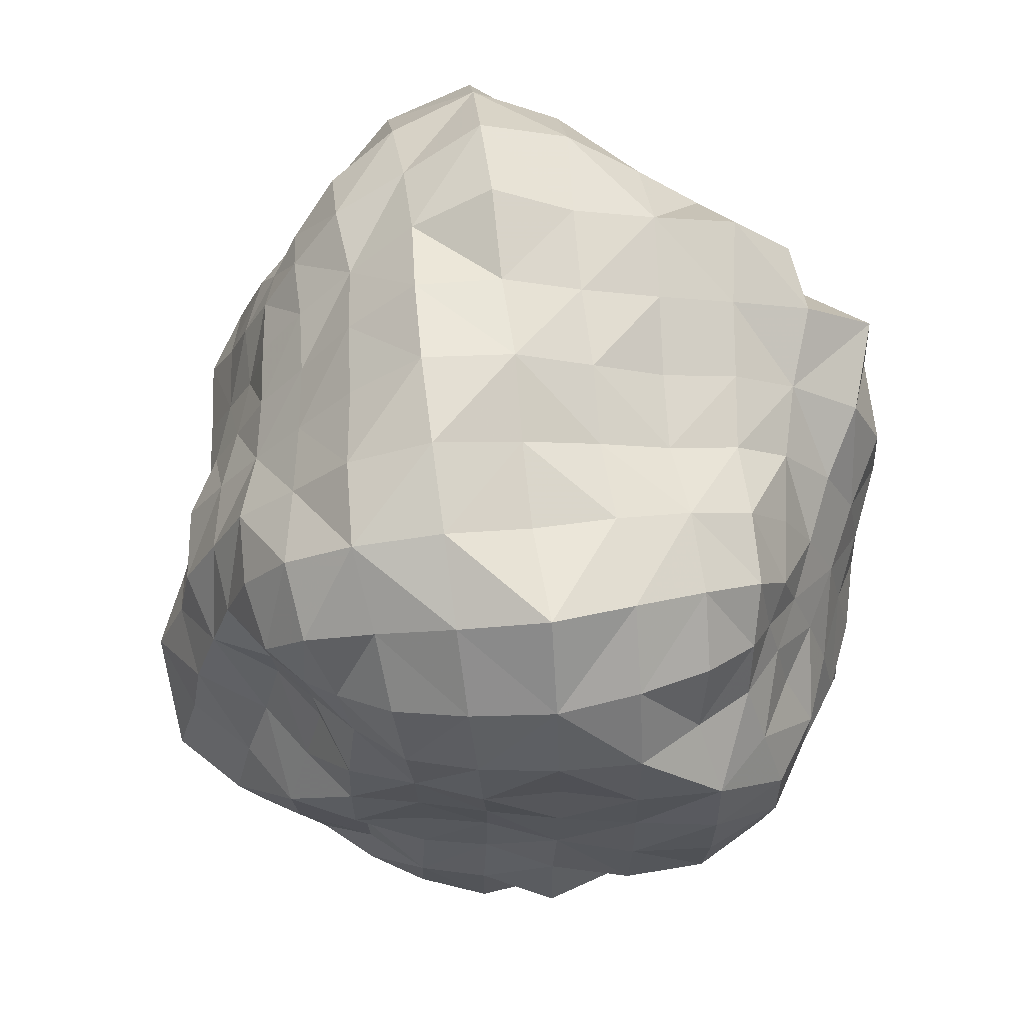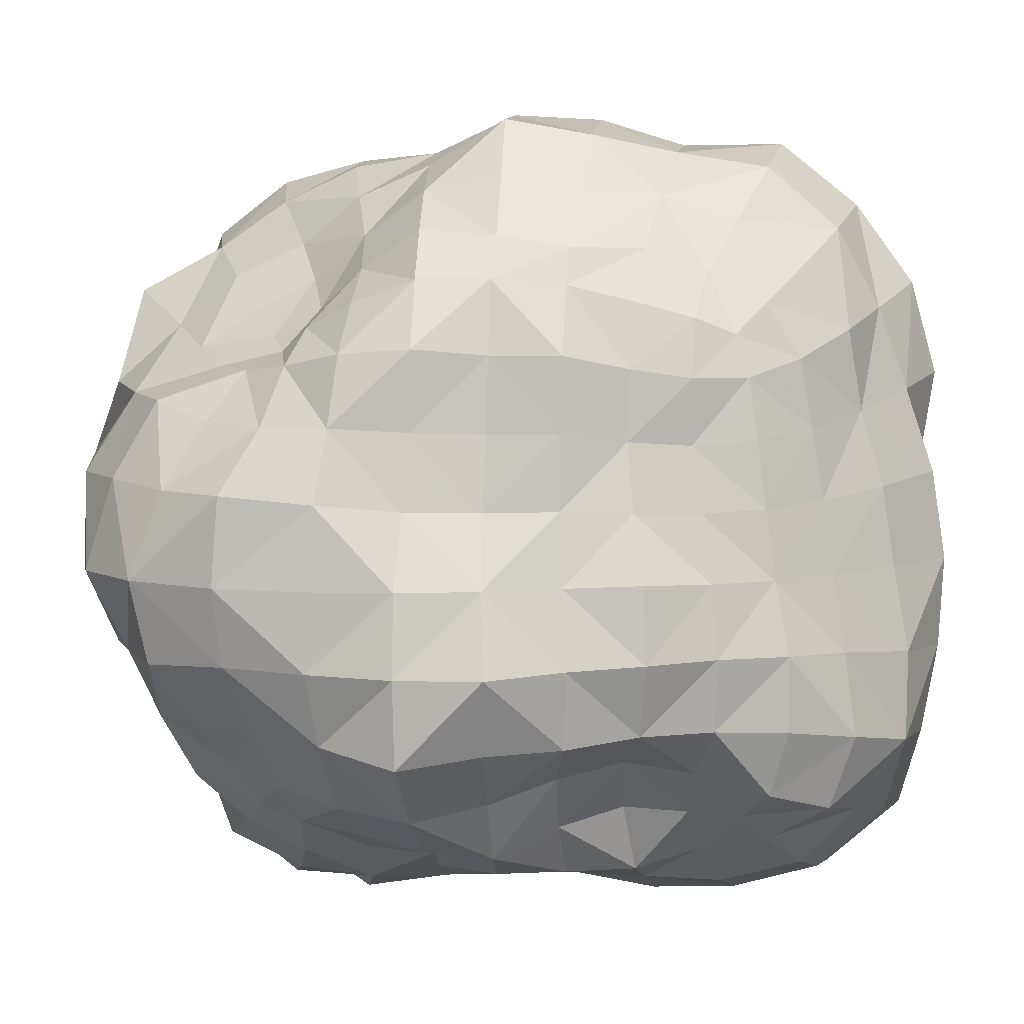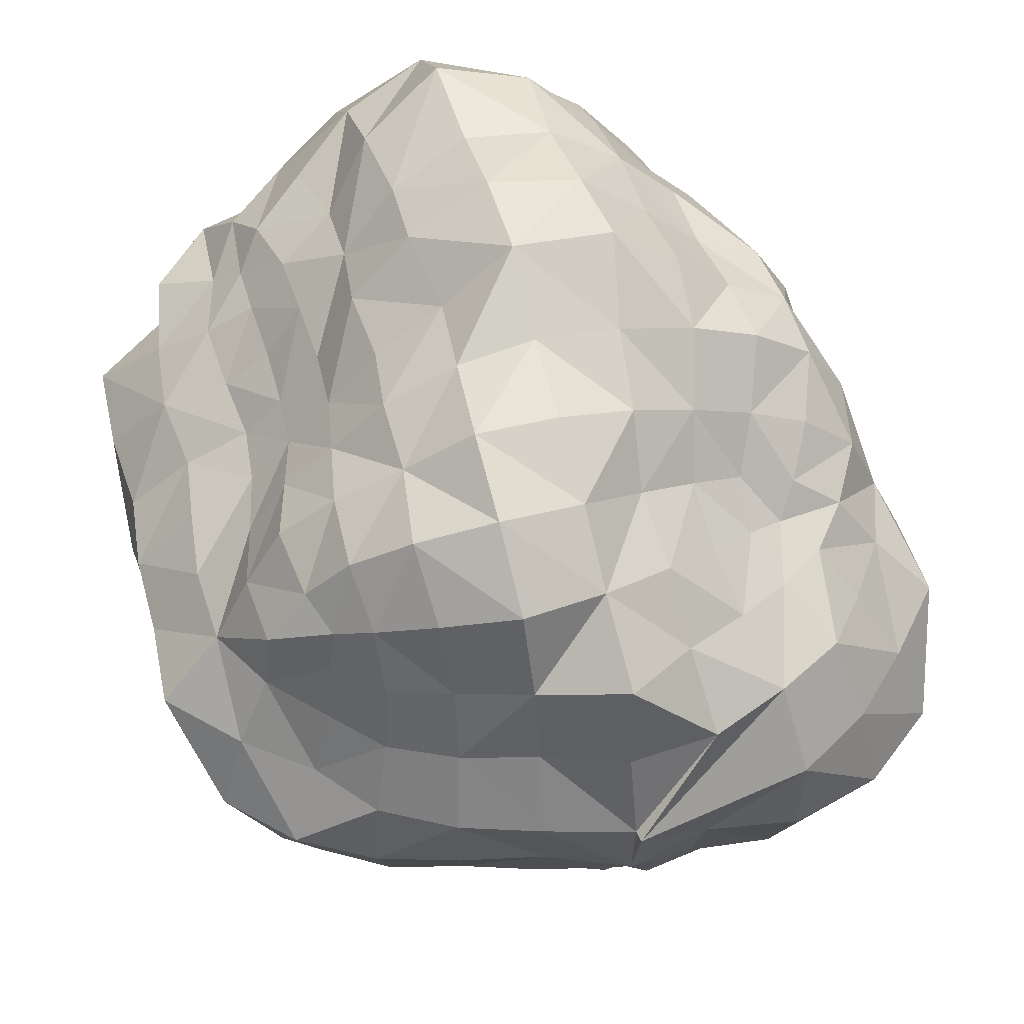
<metadata>
{"format":"obj","ext":"obj","renderer":"f3d","projection":"perspective","resolution":1024,"background":"white","views":[{"elev":65.3,"azim":173.1,"up":"+Y"},{"elev":6.3,"azim":94.8,"up":"+Z"},{"elev":53.9,"azim":-15.7,"up":"+Z"}]}
</metadata>
<code>
o Cube
v 0.01508 0.01084 -0.02296
v 0.008174 0.01017 -0.02309
v 0.01453 0.01342 -0.02911
v 0.02248 0.01093 -0.02354
v 0.01638 0.005612 -0.01747
v 0.008772 0.00622 -0.0169
v 0.008123 0.01274 -0.02947
v 0.02112 0.01386 -0.02919
v 0.02399 0.008243 -0.01703
v 0.01669 0.007603 0.006102
v 0.01786 0.003084 -0.001225
v 0.02289 0.01105 0.005811
v 0.01455 0.01349 0.01023
v 0.009374 0.00435 0.006668
v 0.001371 0 -0.000877
v 0.0248 0.007239 -0.001195
v 0.0195 0.01648 0.00878
v 0.008541 0.01029 0.01204
v -0.01261 0.009466 0.004508
v -0.005867 0.00714 0.00528
v -0.01229 0.01174 0.01134
v -0.01846 0.01275 0.003728
v -0.01368 0.006366 -0.002092
v -0.006476 0.003714 -0.001693
v -0.005919 0.008959 0.01273
v -0.01775 0.01458 0.009934
v -0.02008 0.01024 -0.002506
v -0.01092 0.01425 -0.02196
v -0.01236 0.009994 -0.01624
v -0.0166 0.01552 -0.02245
v -0.008999 0.01954 -0.02514
v -0.005073 0.01174 -0.02259
v -0.005579 0.007745 -0.01631
v -0.01896 0.01197 -0.01667
v -0.01399 0.01996 -0.02546
v -0.003396 0.01739 -0.02611
v 0.01768 0.07939 -0.02544
v 0.01731 0.0795 -0.01729
v 0.02387 0.07452 -0.0241
v 0.01652 0.07514 -0.03218
v 0.009539 0.08134 -0.02605
v 0.009674 0.08278 -0.01782
v 0.02256 0.07353 -0.01665
v 0.0229 0.07227 -0.03087
v 0.009404 0.07796 -0.03377
v -0.01294 0.07516 -0.02388
v -0.005989 0.07735 -0.02459
v -0.01326 0.07392 -0.03124
v -0.0189 0.07174 -0.02308
v -0.01219 0.07336 -0.01636
v -0.005586 0.07678 -0.01684
v -0.006554 0.07698 -0.033
v -0.01886 0.07037 -0.02953
v -0.01874 0.07132 -0.01607
v -0.01379 0.07744 0.005807
v -0.01319 0.07606 -0.001958
v -0.02156 0.07543 0.005609
v -0.01335 0.07469 0.01272
v -0.006133 0.07905 0.006496
v -0.005839 0.07827 -0.00158
v -0.02032 0.07387 -0.002148
v -0.01909 0.07079 0.01088
v -0.006693 0.07851 0.015
v 0.01525 0.07502 0.004719
v 0.009051 0.07947 0.006321
v 0.01599 0.07376 0.01215
v 0.02043 0.07041 0.003431
v 0.01592 0.07703 -0.002237
v 0.009506 0.08202 -0.00138
v 0.009164 0.07679 0.01392
v 0.02055 0.06926 0.009682
v 0.02077 0.07141 -0.003087
v 0.03476 0.02748 -0.0237
v 0.03677 0.02659 -0.01693
v 0.03193 0.02095 -0.02293
v 0.03095 0.02859 -0.02996
v 0.03789 0.03454 -0.02509
v 0.03816 0.0344 -0.0171
v 0.03481 0.01902 -0.01674
v 0.02861 0.02282 -0.02853
v 0.0324 0.03518 -0.03089
v 0.0322 0.05544 -0.02282
v 0.03448 0.04892 -0.02366
v 0.02639 0.05392 -0.02621
v 0.03017 0.0619 -0.02267
v 0.03425 0.05597 -0.01621
v 0.03565 0.0491 -0.01659
v 0.02817 0.04786 -0.02756
v 0.02662 0.06026 -0.02716
v 0.03101 0.06213 -0.0161
v 0.02883 0.05409 0.002757
v 0.03061 0.05469 -0.003319
v 0.02635 0.05965 0.002254
v 0.0282 0.05422 0.009103
v 0.03122 0.0483 0.00354
v 0.03195 0.04835 -0.00312
v 0.02795 0.06051 -0.003594
v 0.02636 0.05967 0.008237
v 0.0306 0.04848 0.01036
v 0.03297 0.02813 0.004093
v 0.03177 0.03522 0.003679
v 0.03031 0.02875 0.01043
v 0.03081 0.0218 0.003878
v 0.03577 0.02726 -0.002338
v 0.03328 0.03469 -0.003137
v 0.03153 0.03528 0.01094
v 0.02725 0.02347 0.009218
v 0.03577 0.01897 -0.001584
v 0.01438 0.02898 0.0206
v 0.00827 0.02765 0.02426
v 0.01303 0.02409 0.01654
v 0.02009 0.02945 0.01764
v 0.01605 0.03473 0.02473
v 0.008985 0.03444 0.0272
v 0.007436 0.02209 0.01976
v 0.01799 0.02539 0.01397
v 0.0223 0.03503 0.02133
v 0.01593 0.05649 0.02432
v 0.01604 0.04908 0.02483
v 0.02099 0.05529 0.01956
v 0.01569 0.06357 0.02219
v 0.009391 0.05781 0.02838
v 0.009956 0.04982 0.03004
v 0.02123 0.04858 0.0197
v 0.02002 0.06093 0.01752
v 0.009862 0.06634 0.02701
v -0.01107 0.05528 0.02052
v -0.005809 0.05704 0.02588
v -0.01098 0.06195 0.01894
v -0.01594 0.05384 0.01597
v -0.01187 0.04864 0.02191
v -0.006164 0.04958 0.02749
v -0.006512 0.06495 0.02484
v -0.0162 0.05994 0.01564
v -0.01567 0.04773 0.01589
v -0.01242 0.0275 0.02328
v -0.01233 0.03483 0.0233
v -0.01842 0.02879 0.01938
v -0.01358 0.0196 0.02346
v -0.006382 0.02606 0.02796
v -0.005795 0.03417 0.02735
v -0.01714 0.03548 0.01798
v -0.01874 0.02189 0.01916
v -0.00646 0.01818 0.02583
v -0.03039 0.02799 0.003923
v -0.03615 0.02621 -0.001638
v -0.02714 0.02254 0.003292
v -0.02692 0.02902 0.009895
v -0.03067 0.03515 0.004136
v -0.03556 0.03438 -0.001925
v -0.0303 0.02057 -0.002559
v -0.02648 0.02239 0.01007
v -0.02526 0.03561 0.008564
v -0.02973 0.05509 0.004627
v -0.02891 0.04841 0.003604
v -0.02374 0.05351 0.007806
v -0.0289 0.06209 0.004636
v -0.0351 0.05705 -0.001645
v -0.03464 0.0494 -0.001978
v -0.02312 0.04751 0.007354
v -0.02413 0.05972 0.008507
v -0.03463 0.06524 -0.001421
v -0.02834 0.05492 -0.02245
v -0.03127 0.05588 -0.01644
v -0.02573 0.0608 -0.02184
v -0.02537 0.05423 -0.02799
v -0.02972 0.04854 -0.0229
v -0.03256 0.04904 -0.01661
v -0.02831 0.06221 -0.01603
v -0.02341 0.05969 -0.0271
v -0.02723 0.04834 -0.02905
v -0.03173 0.02765 -0.02386
v -0.03099 0.03503 -0.02336
v -0.0268 0.0293 -0.02868
v -0.02764 0.02148 -0.02333
v -0.03328 0.02717 -0.01669
v -0.03285 0.03462 -0.01647
v -0.02785 0.03538 -0.02943
v -0.02359 0.02369 -0.0276
v -0.03033 0.02046 -0.0166
v 0.01446 0.05529 -0.0396
v 0.008243 0.05605 -0.0422
v 0.01505 0.06251 -0.03969
v 0.02048 0.05466 -0.0374
v 0.01429 0.0484 -0.03925
v 0.007857 0.04883 -0.04105
v 0.008586 0.06376 -0.04186
v 0.01951 0.06069 -0.03553
v 0.02069 0.04819 -0.03778
v 0.01456 0.02943 -0.0401
v 0.01414 0.03578 -0.03907
v 0.01954 0.02995 -0.03604
v 0.01473 0.02263 -0.03924
v 0.008379 0.02866 -0.04144
v 0.007917 0.03546 -0.04023
v 0.01976 0.03597 -0.03642
v 0.01986 0.02375 -0.03639
v 0.008377 0.02113 -0.04122
v -0.01151 0.0291 -0.03905
v -0.005503 0.02787 -0.04216
v -0.009857 0.02499 -0.03391
v -0.01658 0.03081 -0.03551
v -0.0135 0.03443 -0.04456
v -0.005891 0.0346 -0.04497
v -0.004902 0.02307 -0.03676
v -0.01448 0.02637 -0.03182
v -0.01999 0.03487 -0.04098
v -0.0139 0.05679 -0.04433
v -0.01386 0.04943 -0.04526
v -0.019 0.05533 -0.03905
v -0.01212 0.06256 -0.03959
v -0.006023 0.05696 -0.0443
v -0.006166 0.04937 -0.04409
v -0.02078 0.04919 -0.04148
v -0.01739 0.06081 -0.03633
v -0.00617 0.06481 -0.04346
v 0.009211 0.003923 -0.009263
v 0.01767 0.002785 -0.009824
v 0.02597 0.004883 -0.00949
v 0.001284 0.001247 -0.001234
v 0.0013 0.003763 0.006686
v 0.001673 0.00525 0.0152
v -0.005982 0.00516 -0.009065
v -0.01349 0.006969 -0.009281
v -0.02071 0.009357 -0.009535
v 0.001563 0.007354 -0.01589
v 0.001557 0.009589 -0.02322
v 0.001772 0.014 -0.02861
v 0.001606 0.08009 -0.01737
v 0.001683 0.07872 -0.0253
v 0.001185 0.07983 -0.03483
v -0.005897 0.07801 -0.009409
v -0.0126 0.07421 -0.009236
v -0.01956 0.07236 -0.009219
v 0.00153 0.08127 -0.001287
v 0.001382 0.08264 0.007504
v 0.001511 0.08031 0.01613
v 0.009728 0.08323 -0.009511
v 0.01641 0.07814 -0.009611
v 0.02152 0.07244 -0.009744
v 0.03861 0.04227 -0.01699
v 0.03565 0.04194 -0.02412
v 0.03057 0.04192 -0.02945
v 0.03372 0.04868 -0.00959
v 0.03343 0.05572 -0.009318
v 0.02986 0.06154 -0.009601
v 0.0322 0.04157 -0.003265
v 0.03085 0.04185 0.003486
v 0.0301 0.04193 0.01035
v 0.0369 0.03437 -0.009704
v 0.03656 0.02651 -0.009762
v 0.03607 0.0184 -0.009617
v 0.01053 0.04175 0.03148
v 0.01671 0.04192 0.02607
v 0.02195 0.04195 0.02072
v 0.001392 0.05031 0.0317
v 0.001459 0.05837 0.02922
v 0.001232 0.06768 0.02936
v -0.005121 0.04186 0.02632
v -0.01141 0.04175 0.02191
v -0.01602 0.0417 0.01655
v 0.001214 0.03422 0.02854
v 0.001157 0.02643 0.02721
v 0.001386 0.0194 0.02385
v -0.03552 0.04206 -0.001777
v -0.02982 0.042 0.004105
v -0.02378 0.04183 0.007725
v -0.03555 0.0496 -0.009693
v -0.03494 0.05709 -0.009897
v -0.03191 0.06409 -0.009793
v -0.03301 0.04195 -0.01663
v -0.03123 0.04202 -0.02354
v -0.02855 0.04204 -0.02987
v -0.0343 0.03428 -0.009327
v -0.03479 0.02656 -0.009436
v -0.03278 0.01891 -0.009532
v 0.007738 0.04204 -0.04006
v 0.01412 0.04192 -0.03871
v 0.02068 0.04184 -0.03815
v 0.001527 0.03492 -0.04315
v 0.001645 0.02726 -0.0443
v 0.001163 0.02101 -0.04027
v -0.006137 0.04202 -0.04471
v -0.01382 0.04198 -0.04522
v -0.02082 0.04203 -0.04194
v 0.000997 0.04925 -0.04274
v 0.001016 0.05665 -0.04251
v 0.001373 0.06465 -0.04318
v 0.02505 0.01818 -0.02751
v 0.02823 0.0152 -0.02285
v 0.03159 0.01177 -0.01708
v 0.03043 0.01289 -0.001682
v 0.02697 0.01629 0.004152
v 0.02389 0.01938 0.008635
v 0.01981 0.01831 -0.03349
v 0.01479 0.01594 -0.03598
v 0.008128 0.01511 -0.03649
v -0.0038 0.02049 -0.03117
v -0.00852 0.02288 -0.02863
v -0.01311 0.02304 -0.02821
v 0.02433 0.02413 -0.03259
v 0.0253 0.02969 -0.03358
v 0.02634 0.03567 -0.03491
v 0.02456 0.04783 -0.03273
v 0.02275 0.05361 -0.0311
v 0.0231 0.05951 -0.03139
v 0.01775 0.02098 0.01146
v 0.01334 0.01873 0.01369
v 0.00819 0.01577 0.01676
v -0.00623 0.01157 0.02067
v -0.01288 0.01409 0.01843
v -0.01795 0.01692 0.01564
v 0.02299 0.02483 0.01243
v 0.02547 0.02923 0.01474
v 0.02778 0.03525 0.0169
v 0.02721 0.04853 0.01645
v 0.02564 0.0545 0.01496
v 0.02428 0.05983 0.01347
v -0.02176 0.01876 0.008781
v -0.02264 0.01791 0.002902
v -0.02438 0.01625 -0.003221
v -0.0249 0.01551 -0.01649
v -0.02201 0.01802 -0.02228
v -0.01903 0.0206 -0.02635
v -0.02265 0.02314 0.01457
v -0.02342 0.02958 0.01522
v -0.02161 0.03601 0.01349
v -0.0196 0.0472 0.01135
v -0.01954 0.05298 0.01144
v -0.01978 0.05879 0.01167
v -0.01927 0.0257 -0.03024
v -0.02204 0.0303 -0.03277
v -0.0241 0.03559 -0.03508
v -0.02479 0.04861 -0.03543
v -0.02213 0.05412 -0.03324
v -0.021 0.05953 -0.03203
v 0.02665 0.06683 -0.02907
v 0.02797 0.06843 -0.02306
v 0.02789 0.06842 -0.01623
v 0.02507 0.06625 -0.003489
v 0.02453 0.0655 0.002593
v 0.02391 0.06463 0.008151
v 0.02063 0.06675 -0.03429
v 0.0158 0.06981 -0.0376
v 0.009086 0.07173 -0.03957
v -0.006328 0.07162 -0.03926
v -0.01302 0.06935 -0.03697
v -0.01783 0.06631 -0.03394
v 0.02029 0.06619 0.0147
v 0.01603 0.06988 0.01832
v 0.009652 0.07286 0.02134
v -0.006599 0.07244 0.02116
v -0.01248 0.06895 0.01748
v -0.01746 0.06588 0.01457
v -0.02232 0.06559 0.008873
v -0.02726 0.06961 0.005441
v -0.02782 0.07097 -0.002118
v -0.02374 0.06746 -0.0157
v -0.02279 0.06646 -0.02196
v -0.0219 0.06525 -0.02764
v 0.001407 0.002244 -0.009405
v 0.001308 0.08198 -0.009537
v 0.03573 0.04185 -0.009664
v 0.001396 0.04197 0.03217
v -0.035 0.04196 -0.009468
v 0.00114 0.04204 -0.04267
v 0.03289 0.0104 -0.009431
v 0.001468 0.01745 -0.0341
v 0.02684 0.04202 -0.03525
v 0.00149 0.01302 0.0194
v 0.02771 0.04192 0.01696
v -0.02735 0.01322 -0.009547
v -0.01997 0.04195 0.01183
v -0.02467 0.04199 -0.0356
v 0.02597 0.0671 -0.009752
v 0.001375 0.073 -0.04076
v 0.00141 0.07491 0.02355
v -0.02536 0.06881 -0.009165
v 0.02316 0.02015 -0.03136
v 0.02106 0.02229 0.0102
v -0.02112 0.01933 0.01321
v -0.01689 0.02304 -0.02817
v 0.02353 0.0642 -0.03166
v 0.02278 0.06346 0.01198
v -0.01987 0.06327 0.01172
v -0.02002 0.06345 -0.03096
f 1 5 6 2
f 2 6 226 227
f 5 218 217 6
f 6 217 361 226
f 1 2 7 3
f 3 7 297 296
f 2 227 228 7
f 7 228 368 297
f 1 3 8 4
f 4 8 289 290
f 3 296 295 8
f 8 295 379 289
f 1 4 9 5
f 5 9 219 218
f 4 290 291 9
f 9 291 367 219
f 10 14 15 11
f 11 15 217 218
f 14 221 220 15
f 15 220 361 217
f 10 11 16 12
f 12 16 292 293
f 11 218 219 16
f 16 219 367 292
f 10 12 17 13
f 13 17 307 308
f 12 293 294 17
f 17 294 380 307
f 10 13 18 14
f 14 18 222 221
f 13 308 309 18
f 18 309 370 222
f 19 23 24 20
f 20 24 220 221
f 23 224 223 24
f 24 223 361 220
f 19 20 25 21
f 21 25 310 311
f 20 221 222 25
f 25 222 370 310
f 19 21 26 22
f 22 26 319 320
f 21 311 312 26
f 26 312 381 319
f 19 22 27 23
f 23 27 225 224
f 22 320 321 27
f 27 321 372 225
f 28 32 33 29
f 29 33 223 224
f 32 227 226 33
f 33 226 361 223
f 28 29 34 30
f 30 34 322 323
f 29 224 225 34
f 34 225 372 322
f 28 30 35 31
f 31 35 300 299
f 30 323 324 35
f 35 324 382 300
f 28 31 36 32
f 32 36 228 227
f 31 299 298 36
f 36 298 368 228
f 37 41 42 38
f 38 42 238 239
f 41 230 229 42
f 42 229 362 238
f 37 38 43 39
f 39 43 339 338
f 38 239 240 43
f 43 240 375 339
f 37 39 44 40
f 40 44 343 344
f 39 338 337 44
f 44 337 383 343
f 37 40 45 41
f 41 45 231 230
f 40 344 345 45
f 45 345 376 231
f 46 50 51 47
f 47 51 229 230
f 50 233 232 51
f 51 232 362 229
f 46 47 52 48
f 48 52 346 347
f 47 230 231 52
f 52 231 376 346
f 46 48 53 49
f 49 53 360 359
f 48 347 348 53
f 53 348 386 360
f 46 49 54 50
f 50 54 234 233
f 49 359 358 54
f 54 358 378 234
f 55 59 60 56
f 56 60 232 233
f 59 236 235 60
f 60 235 362 232
f 55 56 61 57
f 57 61 357 356
f 56 233 234 61
f 61 234 378 357
f 55 57 62 58
f 58 62 354 353
f 57 356 355 62
f 62 355 385 354
f 55 58 63 59
f 59 63 237 236
f 58 353 352 63
f 63 352 377 237
f 64 68 69 65
f 65 69 235 236
f 68 239 238 69
f 69 238 362 235
f 64 65 70 66
f 66 70 351 350
f 65 236 237 70
f 70 237 377 351
f 64 66 71 67
f 67 71 342 341
f 66 350 349 71
f 71 349 384 342
f 64 67 72 68
f 68 72 240 239
f 67 341 340 72
f 72 340 375 240
f 73 77 78 74
f 74 78 250 251
f 77 242 241 78
f 78 241 363 250
f 73 74 79 75
f 75 79 291 290
f 74 251 252 79
f 79 252 367 291
f 73 75 80 76
f 76 80 301 302
f 75 290 289 80
f 80 289 379 301
f 73 76 81 77
f 77 81 243 242
f 76 302 303 81
f 81 303 369 243
f 82 86 87 83
f 83 87 241 242
f 86 245 244 87
f 87 244 363 241
f 82 83 88 84
f 84 88 304 305
f 83 242 243 88
f 88 243 369 304
f 82 84 89 85
f 85 89 337 338
f 84 305 306 89
f 89 306 383 337
f 82 85 90 86
f 86 90 246 245
f 85 338 339 90
f 90 339 375 246
f 91 95 96 92
f 92 96 244 245
f 95 248 247 96
f 96 247 363 244
f 91 92 97 93
f 93 97 340 341
f 92 245 246 97
f 97 246 375 340
f 91 93 98 94
f 94 98 318 317
f 93 341 342 98
f 98 342 384 318
f 91 94 99 95
f 95 99 249 248
f 94 317 316 99
f 99 316 371 249
f 100 104 105 101
f 101 105 247 248
f 104 251 250 105
f 105 250 363 247
f 100 101 106 102
f 102 106 315 314
f 101 248 249 106
f 106 249 371 315
f 100 102 107 103
f 103 107 294 293
f 102 314 313 107
f 107 313 380 294
f 100 103 108 104
f 104 108 252 251
f 103 293 292 108
f 108 292 367 252
f 109 113 114 110
f 110 114 262 263
f 113 254 253 114
f 114 253 364 262
f 109 110 115 111
f 111 115 309 308
f 110 263 264 115
f 115 264 370 309
f 109 111 116 112
f 112 116 313 314
f 111 308 307 116
f 116 307 380 313
f 109 112 117 113
f 113 117 255 254
f 112 314 315 117
f 117 315 371 255
f 118 122 123 119
f 119 123 253 254
f 122 257 256 123
f 123 256 364 253
f 118 119 124 120
f 120 124 316 317
f 119 254 255 124
f 124 255 371 316
f 118 120 125 121
f 121 125 349 350
f 120 317 318 125
f 125 318 384 349
f 118 121 126 122
f 122 126 258 257
f 121 350 351 126
f 126 351 377 258
f 127 131 132 128
f 128 132 256 257
f 131 260 259 132
f 132 259 364 256
f 127 128 133 129
f 129 133 352 353
f 128 257 258 133
f 133 258 377 352
f 127 129 134 130
f 130 134 330 329
f 129 353 354 134
f 134 354 385 330
f 127 130 135 131
f 131 135 261 260
f 130 329 328 135
f 135 328 373 261
f 136 140 141 137
f 137 141 259 260
f 140 263 262 141
f 141 262 364 259
f 136 137 142 138
f 138 142 327 326
f 137 260 261 142
f 142 261 373 327
f 136 138 143 139
f 139 143 312 311
f 138 326 325 143
f 143 325 381 312
f 136 139 144 140
f 140 144 264 263
f 139 311 310 144
f 144 310 370 264
f 145 149 150 146
f 146 150 274 275
f 149 266 265 150
f 150 265 365 274
f 145 146 151 147
f 147 151 321 320
f 146 275 276 151
f 151 276 372 321
f 145 147 152 148
f 148 152 325 326
f 147 320 319 152
f 152 319 381 325
f 145 148 153 149
f 149 153 267 266
f 148 326 327 153
f 153 327 373 267
f 154 158 159 155
f 155 159 265 266
f 158 269 268 159
f 159 268 365 265
f 154 155 160 156
f 156 160 328 329
f 155 266 267 160
f 160 267 373 328
f 154 156 161 157
f 157 161 355 356
f 156 329 330 161
f 161 330 385 355
f 154 157 162 158
f 158 162 270 269
f 157 356 357 162
f 162 357 378 270
f 163 167 168 164
f 164 168 268 269
f 167 272 271 168
f 168 271 365 268
f 163 164 169 165
f 165 169 358 359
f 164 269 270 169
f 169 270 378 358
f 163 165 170 166
f 166 170 336 335
f 165 359 360 170
f 170 360 386 336
f 163 166 171 167
f 167 171 273 272
f 166 335 334 171
f 171 334 374 273
f 172 176 177 173
f 173 177 271 272
f 176 275 274 177
f 177 274 365 271
f 172 173 178 174
f 174 178 333 332
f 173 272 273 178
f 178 273 374 333
f 172 174 179 175
f 175 179 324 323
f 174 332 331 179
f 179 331 382 324
f 172 175 180 176
f 176 180 276 275
f 175 323 322 180
f 180 322 372 276
f 181 185 186 182
f 182 186 286 287
f 185 278 277 186
f 186 277 366 286
f 181 182 187 183
f 183 187 345 344
f 182 287 288 187
f 187 288 376 345
f 181 183 188 184
f 184 188 306 305
f 183 344 343 188
f 188 343 383 306
f 181 184 189 185
f 185 189 279 278
f 184 305 304 189
f 189 304 369 279
f 190 194 195 191
f 191 195 277 278
f 194 281 280 195
f 195 280 366 277
f 190 191 196 192
f 192 196 303 302
f 191 278 279 196
f 196 279 369 303
f 190 192 197 193
f 193 197 295 296
f 192 302 301 197
f 197 301 379 295
f 190 193 198 194
f 194 198 282 281
f 193 296 297 198
f 198 297 368 282
f 199 203 204 200
f 200 204 280 281
f 203 284 283 204
f 204 283 366 280
f 199 200 205 201
f 201 205 298 299
f 200 281 282 205
f 205 282 368 298
f 199 201 206 202
f 202 206 331 332
f 201 299 300 206
f 206 300 382 331
f 199 202 207 203
f 203 207 285 284
f 202 332 333 207
f 207 333 374 285
f 208 212 213 209
f 209 213 283 284
f 212 287 286 213
f 213 286 366 283
f 208 209 214 210
f 210 214 334 335
f 209 284 285 214
f 214 285 374 334
f 208 210 215 211
f 211 215 348 347
f 210 335 336 215
f 215 336 386 348
f 208 211 216 212
f 212 216 288 287
f 211 347 346 216
f 216 346 376 288

</code>
